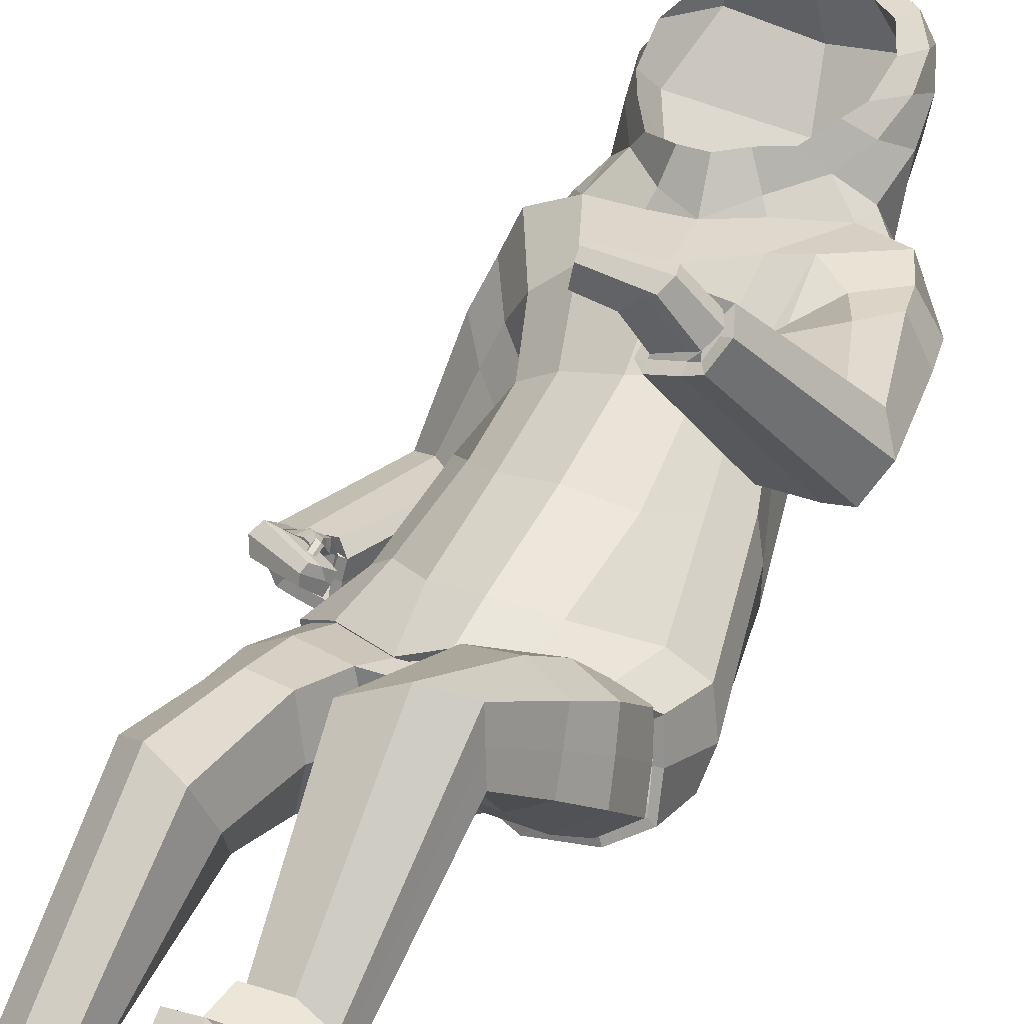
<metadata>
{"format":"obj","ext":"obj","renderer":"f3d","projection":"perspective","resolution":1024,"background":"white","views":[{"elev":36.0,"azim":31.2,"up":"+Z"}]}
</metadata>
<code>
o Cube.000
v 0.46 4.357 0.7788
v 1.422 4.741 0.6627
v 1.539 4.472 -0.04275
v 0.5724 4.354 -0.4657
v 1.038 4.652 0.7898
v 1.2 4.349 -0.2845
v 1.495 4.632 0.3171
v 1.418 5.389 3.285
v 1.358 5.554 3.281
v 1.341 5.241 3.173
v 1.24 5.241 3.063
v 1.153 5.566 3.265
v 0.9515 5.255 2.973
v 0.8858 5.561 3.175
v 0.9548 5.417 3.077
v 0.2414 10.38 2.503
v 0.31 9.191 1.937
v 0.4643 9.618 2.185
v -0.0903 8.608 2.508
v 0.04387 10.19 2.996
v 1.322 6.039 1.765
v 0.8515 5.263 2.94
v 1.195 6.477 2.183
v 0.821 5.575 3.136
v 1.42 5.333 3.26
v 1.355 5.488 3.312
v 1.348 5.229 3.103
v 0.8552 5.422 3.043
v 1.26 6.255 1.966
v 0.3637 9.092 2.634
v 0.4592 9.759 2.844
v 0.459 9.322 2.687
v 0.1968 8.766 2.524
v 0.2727 10.1 2.939
v 1.531 5.316 0.06444
v 1.462 5.161 -0.2912
v 1.081 5.371 0.6584
v 1.404 5.453 0.4301
v 0.5283 4.999 -0.4901
v 0.538 4.961 0.9395
v 0.973 4.852 -0.4506
v 0.7452 8.635 0.8581
v -0.01952 8.891 0.9202
v 0.7611 8.769 1.155
v 0.1287 9.311 1.316
v 1.253 8.389 1.01
v 1.469 8.028 1.126
v 1.193 6.514 0.2909
v 1.597 8.375 1.592
v 1.376 8.317 1.991
v 1.191 6.421 1.135
v 0.1578 8.412 2.105
v 1.185 8.683 2.028
v 0.6977 8.73 2.064
v 0.5466 5.948 1.197
v 0.9573 8.866 1.838
v 0.5097 6.212 -0.1971
v 1.278 7.689 1.126
v 1.082 7.86 2.079
v 0.4161 7.901 2.163
v 0.4833 8.223 0.5727
v 0.7547 8.005 2.209
v 1.4 5.937 1.758
v 0.9695 5.167 2.917
v 0.9063 8.025 0.7338
v 0.9679 7.429 0.8889
v 0.8278 7.41 1.891
v 0.4327 7.015 1.668
v 0.4072 7.403 0.3621
v 0.7675 7.311 0.516
v 0.8764 7.324 1.414
v 0.7526 7.068 1.801
v 0.9164 6.193 1.184
v 0.9379 6.202 -0.1712
v 1.293 8.714 1.567
v 1.029 8.868 1.521
v 1.519 7.872 2.075
v 1.227 6.47 0.6998
v 1.289 7.516 2.111
v 1.25 6.522 2.29
v 0.9184 5.667 3.221
v 1.52 5.316 3.291
v 1.41 5.54 3.385
v 1.414 5.151 3.075
v 1.256 5.153 3.008
v 1.152 5.583 3.365
v 0.9012 6.921 1.675
v 2.143 6.485 1.888
v 1.613 7.623 1.219
v 1.445 7.394 1.205
v 1.033 6.828 1.214
v 1.963 6.668 2.142
v 1.684 6.646 2.208
v 0.8513 7.031 2.097
v 1.752 7.875 1.656
v 2.003 6.245 1.607
v 1.806 6.11 1.654
v 1.267 6.181 1.982
v 0.5946 9.233 2.459
v 0.7508 9.549 2.264
v 0.4155 8.888 2.3
v 0.6468 9.67 2.628
v 0.5323 10.16 2.738
v 0.2648 10.53 2.82
v 0.4095 10.55 2.555
v 0.3458 10.5 2.155
v 0.104 10.75 2.231
v 0.2206 10.31 1.798
v 0.5417 10.13 2.022
v 0.6578 9.661 1.897
v 0.3803 9.646 1.569
v 0.7749 9.244 1.668
v 0.0467 9.604 1.401
v 0.01506 9.937 1.492
v -0.0594 10.3 1.645
v -0.1345 10.63 1.884
v 0.7078 9.048 2.05
v 0.0795 8.482 2.226
v -0.1891 10.9 2.241
v -0.2016 10.97 2.654
v -0.1251 10.69 2.91
v 0.6214 10.11 2.424
v 0.1288 10.84 2.633
v 0.3504 9.987 1.649
v 0.5211 9.414 1.466
v 0.07058 10.56 1.955
v 0.4425 4.379 0.7006
v 1.464 4.481 -0.004879
v 1.359 4.727 0.6079
v 0.7612 4.361 -0.2899
v 1.409 4.628 0.3085
v 1.022 4.647 0.7119
v 1.165 4.372 -0.2147
v 0.9017 7.904 0.7627
v 1.418 5.389 3.285
v 1.357 5.535 3.294
v 1.341 5.241 3.173
v 1.239 5.24 3.135
v 0.4959 5.181 3.705
v 0.9838 5.225 3.042
v 1.14 5.251 3.654
v 1.089 5.391 3.65
v 1.076 5.124 3.565
v 0.9993 5.123 3.525
v 0.9069 5.41 3.589
v 0.8072 5.123 3.353
v 0.7499 5.453 3.388
v 0.7678 5.296 3.364
v 0.4952 5.277 3.68
v 0.5062 5.096 3.63
v 0.4904 5.102 3.567
v 0.4542 5.296 3.581
v 0.4415 5.219 3.474
v 0.4552 5.11 3.403
v 0.4263 5.321 3.416
v 0.4408 5.216 3.41
v 1.01 5.402 3.109
v 1.092 5.502 3.336
v 1.006 5.527 3.225
v 0.9553 5.431 3.166
v 0.7955 5.459 3.387
v 0.7898 5.364 3.327
v 0.9216 5.433 3.522
v 1.026 5.498 3.366
v 0.9729 5.534 3.268
v 0.9225 5.482 3.214
v 0.8158 5.509 3.373
v 0.7964 5.455 3.31
v 0.8937 5.479 3.467
v 0.9718 5.533 3.369
v 0.9381 5.565 3.307
v 0.9035 5.533 3.259
v 0.8314 5.56 3.37
v 0.8222 5.538 3.322
v 0.8857 5.531 3.424
v 0.8538 5.63 3.379
v 0.826 5.653 3.342
v 0.833 5.653 3.322
v 0.8314 5.599 3.326
v 0.8481 5.621 3.318
v 0.8142 5.587 3.373
v 0.7281 5.548 3.304
v 0.7432 5.568 3.268
v 0.7728 5.585 3.26
v 0.761 5.513 3.245
v 0.7877 5.533 3.237
v 0.7437 5.501 3.284
v 1.074 1.132 0.2045
v 1.056 1.31 -0.1617
v 0.4978 1.045 0.314
v 0.6731 1.266 -0.1849
v 0.8125 1.07 0.3934
v 0.8794 1.341 -0.3096
v 1.071 0.9885 0.3417
v 1.127 1.255 -0.2376
v 0.7036 0.9514 0.6155
v 0.9061 1.349 -0.3608
v 0.372 1.282 -0.2779
v 0.3875 0.9677 0.5111
v 1.166 0.6951 0.0209
v 1.144 0.8347 -0.3841
v 0.7275 0.554 0.2251
v 1.004 0.8879 -0.5677
v 0.3712 0.8994 -0.4351
v 0.3464 0.6529 0.1765
v 0.7066 0.6229 0.9786
v 1.09 0.6318 0.7644
v 0.389 0.6142 0.9216
v 0.3964 0.4113 0.771
v 0.7114 0.3157 0.8249
v 1.114 0.4805 0.6148
v 1.094 1.39 0.3903
v 0.8233 1.359 0.5961
v 0.3929 1.357 0.5302
v 1.063 1.22 0.01196
v 0.4812 1.146 0.03045
v 1.094 1.124 0.03541
v 0.38 1.137 0.1192
v 1.154 0.7668 -0.1763
v 0.36 0.7901 -0.1206
v 0.8653 0.7404 -0.1515
v 1.354 4.282 1.059
v 1.075 1.141 0.1611
v 1.06 1.306 -0.1764
v 0.5017 1.082 0.2726
v 0.6717 1.232 -0.2367
v 0.8171 1.118 0.3449
v 0.8926 1.341 -0.3387
v 1.063 1.212 -0.0179
v 0.4805 1.132 -0.01542
v 0.4141 4.535 0.7312
v 0.4393 4.303 1.023
v 1.424 4.104 0.7683
v 1.483 3.923 0.4717
v 0.928 4.383 1.17
v 0.5731 3.896 0.06951
v 1.126 3.797 0.2022
v 0.4036 4.065 0.5137
v 1.467 4.439 0.02285
v 0.2884 2.629 1.784
v 1.243 3.835 1.328
v 1.24 2.849 1.304
v 0.6036 3.427 0.6082
v 0.4272 3.862 1.431
v 1.114 3.028 1.822
v 1.35 3.479 0.8183
v 0.4869 3.065 1.08
v 0.2886 2.828 1.372
v 1.18 2.933 1.558
v 0.9339 3.038 1.15
v 0.7241 2.841 1.942
v 1.343 4.807 0.6345
v 0.7724 4.252 -0.2343
v 1.407 4.628 0.3307
v 0.994 4.8 0.7426
v 1.174 4.289 -0.1719
v 0.8539 3.914 1.477
v 1.031 3.386 0.6493
v 1.299 3.657 1.071
v 0.4144 3.612 0.9732
v -0.3606 4.281 0.7226
v -1.324 4.598 0.4405
v -1.286 4.58 -0.371
v -0.2716 4.446 -0.614
v -0.9639 4.486 0.6449
v -0.906 4.499 -0.5692
v -1.325 4.606 0.03529
v -2.346 5.782 -0.05703
v -2.26 5.897 0.04258
v -2.256 5.665 -0.1935
v -2.113 5.692 -0.2812
v -2.077 5.829 0.1073
v -1.814 5.648 -0.2901
v -1.776 5.736 0.07721
v -1.827 5.708 -0.1037
v -1.107 10.04 2.682
v -0.8751 8.777 2.157
v -1.139 9.173 2.39
v -0.5607 8.361 2.511
v -1.009 9.957 3.027
v -1.584 7.082 -0.7207
v -1.71 5.636 -0.2908
v -1.538 7.088 -0.1402
v -1.702 5.742 0.07316
v -2.332 5.71 -0.1037
v -2.263 5.771 0.04594
v -2.228 5.699 -0.2763
v -1.723 5.694 -0.1084
v -1.556 7.094 -0.4393
v -1.089 8.722 2.593
v -1.316 9.432 2.801
v -1.222 8.946 2.646
v -0.8617 8.445 2.479
v -1.205 9.832 2.921
v -1.298 5.358 0.01711
v -1.154 5.315 -0.3656
v -0.9838 5.234 0.6846
v -1.254 5.376 0.4321
v -0.2398 5.074 -0.5256
v -0.481 4.879 0.921
v -0.651 5.015 -0.5325
v -0.9082 8.889 1.128
v -0.2917 8.911 1.074
v -1.028 8.78 1.394
v -0.597 9.243 1.375
v -1.379 8.836 1.074
v -1.589 8.646 0.754
v -1.08 6.708 -0.08395
v -1.898 8.43 1.214
v -1.825 8.002 1.364
v -1.228 6.421 0.7486
v -0.6849 8.151 2.041
v -1.688 8.132 1.754
v -1.236 8.213 1.963
v -0.5588 5.906 1.155
v -1.429 8.431 1.831
v -0.3185 6.225 -0.2169
v -1.383 8.442 0.49
v -1.542 7.632 1.082
v -0.8993 7.571 1.829
v -0.583 8.496 0.5585
v -1.279 7.524 1.49
v -1.673 7.035 -0.8063
v -1.826 5.623 -0.3945
v -0.9667 8.614 0.5772
v -1.022 8.119 0.2232
v -1.193 7.4 0.7983
v -0.6637 6.915 1.37
v -0.39 7.547 0.1727
v -0.7503 7.713 0.07585
v -1.083 7.763 0.4302
v -1.034 6.948 1.13
v -0.9443 6.157 0.9592
v -0.7308 6.283 -0.2895
v -1.64 8.534 1.544
v -1.397 8.631 1.653
v -1.951 7.778 0.9612
v -1.188 6.582 0.2925
v -1.701 7.538 0.6738
v -1.615 7.072 -0.04903
v -1.811 5.81 0.1787
v -2.437 5.715 -0.1074
v -2.33 5.787 0.1255
v -2.292 5.681 -0.3585
v -2.123 5.664 -0.3825
v -2.082 5.745 0.18
v -1.148 7.533 0.06513
v -2.332 7.558 -0.4915
v -1.721 8.432 0.3931
v -1.539 8.295 0.2103
v -1.112 7.905 -0.23
v -2.225 7.444 -0.1979
v -1.976 7.347 -0.09648
v -1.238 7.203 0.3401
v -2.024 8.204 0.7545
v -2.133 7.565 -0.7811
v -1.986 7.361 -0.8264
v -1.564 7.054 -0.4922
v -1.289 8.901 2.382
v -1.44 9.282 2.158
v -1.036 8.538 2.254
v -1.438 9.375 2.527
v -1.423 9.932 2.622
v -1.237 10.36 2.727
v -1.327 10.4 2.395
v -1.177 10.38 1.993
v -0.9966 10.67 2.114
v -0.9527 10.22 1.673
v -1.277 9.972 1.896
v -1.284 9.457 1.835
v -0.9453 9.519 1.558
v -1.267 8.998 1.739
v -0.5865 9.542 1.424
v -0.6325 9.884 1.447
v -0.6486 10.25 1.582
v -0.6751 10.59 1.826
v -1.275 8.684 2.027
v -0.6437 8.253 2.185
v -0.7376 10.86 2.183
v -0.8217 10.92 2.588
v -0.9048 10.59 2.868
v -1.435 9.903 2.286
v -1.118 10.75 2.5
v -0.9917 9.871 1.575
v -1.014 9.272 1.513
v -0.8784 10.49 1.854
v -0.3325 4.308 0.6467
v -1.222 4.568 -0.3153
v -1.252 4.597 0.3954
v -0.4849 4.447 -0.4766
v -1.24 4.598 0.04502
v -0.9339 4.497 0.5668
v -0.8888 4.491 -0.4867
v -0.9228 8.746 0.6296
v 0.1476 4.577 -0.5435
v 0.03991 4.383 0.8885
v -0.4129 10.38 2.407
v -0.2542 9.426 1.686
v -0.3004 9.992 1.823
v -0.318 8.43 2.482
v -0.4989 10.22 3.069
v 0.142 5.048 -0.537
v 0.02301 4.827 1.034
v -0.1236 8.694 0.8458
v -0.2537 8.147 2.095
v -0.01383 5.832 1.303
v 0.09003 6.18 -0.1519
v -0.2076 7.596 2.018
v -0.06637 8.259 0.5493
v -0.1006 6.851 1.57
v 0.007751 7.388 0.3012
v -0.2641 9.551 1.345
v -0.3614 10.38 1.605
v -0.4729 11 2.22
v -0.533 10.73 3.003
v -0.3096 9.937 1.438
v -0.4177 10.77 1.859
v -0.2173 9.197 1.173
v -0.5202 11.01 2.657
v 0.04521 4.41 0.8122
v 0.1412 4.552 -0.4629
v -2.346 5.782 -0.05703
v -2.261 5.899 0.05732
v -2.256 5.665 -0.1935
v -2.156 5.636 -0.1844
v -1.707 5.156 0.3192
v -1.921 5.57 -0.1704
v -2.323 5.419 0.265
v -2.25 5.511 0.3544
v -2.25 5.32 0.1493
v -2.171 5.329 0.1276
v -2.077 5.479 0.3637
v -1.958 5.399 0.01192
v -1.876 5.563 0.2499
v -1.916 5.484 0.123
v -1.691 5.242 0.3666
v -1.713 5.148 0.2057
v -1.685 5.191 0.1648
v -1.631 5.313 0.3103
v -1.607 5.326 0.1812
v -1.62 5.298 0.05435
v -1.571 5.435 0.2104
v -1.595 5.366 0.1324
v -1.825 5.78 0.05736
v -2.05 5.759 0.2004
v -1.834 5.744 0.2123
v -1.827 5.707 0.09934
v -1.919 5.541 0.238
v -1.924 5.509 0.1238
v -2.075 5.528 0.3185
v -1.982 5.7 0.2645
v -1.841 5.687 0.241
v -1.82 5.658 0.1583
v -1.901 5.526 0.249
v -1.882 5.521 0.1644
v -2.009 5.539 0.2993
v -1.912 5.644 0.2985
v -1.832 5.638 0.279
v -1.809 5.62 0.2186
v -1.846 5.508 0.2835
v -1.83 5.527 0.2305
v -1.928 5.539 0.3075
v -1.815 5.528 0.352
v -1.765 5.517 0.3354
v -1.75 5.527 0.3061
v -1.794 5.477 0.2866
v -1.774 5.501 0.2734
v -1.83 5.474 0.3239
v -1.8 5.365 0.3187
v -1.764 5.372 0.2936
v -1.752 5.398 0.2762
v -1.793 5.348 0.2448
v -1.778 5.375 0.2309
v -1.824 5.345 0.2767
v -1.07 0.5129 -0.4412
v -1.036 0.663 -0.8096
v -0.4933 0.4483 -0.3301
v -0.657 0.5887 -0.838
v -0.8087 0.4857 -0.2568
v -0.8552 0.6629 -0.965
v -1.067 0.3969 -0.2978
v -1.1 0.6034 -0.8845
v -0.7049 0.4283 -0.02471
v -0.8799 0.6679 -1.016
v -0.357 0.5867 -0.9354
v -0.387 0.4201 -0.124
v -1.158 0.05105 -0.5664
v -1.13 0.1635 -0.9898
v -0.7232 -0.04685 -0.3161
v -0.9868 0.2085 -1.176
v -0.3608 0.2137 -1.041
v -0.3408 0.03624 -0.3827
v -0.7153 0.1921 0.4027
v -1.095 0.1516 0.1854
v -0.3968 0.171 0.3549
v -0.4022 -0.06078 0.2543
v -0.7184 -0.142 0.3228
v -1.116 -0.03351 0.07284
v -1.09 0.8025 -0.3339
v -0.8225 0.8164 -0.1273
v -0.3913 0.8027 -0.188
v -1.055 0.5821 -0.6263
v -0.4723 0.4957 -0.6166
v -1.086 0.4887 -0.5911
v -0.3723 0.5017 -0.5301
v -1.145 0.1035 -0.7737
v -0.3508 0.125 -0.712
v -0.8563 0.07563 -0.7426
v -1.371 4.006 0.5809
v -1.07 0.5117 -0.443
v -1.034 0.6715 -0.8108
v -0.4933 0.4483 -0.3301
v -0.6566 0.5907 -0.8381
v -0.8088 0.4853 -0.2572
v -0.8503 0.6888 -0.9623
v -1.055 0.5824 -0.6289
v -0.4723 0.4956 -0.6166
v -0.3391 4.368 0.6825
v -0.4615 3.967 0.8146
v -1.369 3.959 0.2361
v -1.353 3.91 -0.1125
v -0.983 4.017 0.825
v -0.3756 3.921 -0.2636
v -0.9416 3.86 -0.3219
v -0.3124 3.91 0.2548
v -1.225 4.553 -0.3087
v -0.5536 2.23 1.002
v -1.332 3.482 0.6715
v -1.323 2.565 0.2405
v -0.5312 3.321 -0.01512
v -0.5623 3.422 0.9451
v -1.336 2.566 0.8483
v -1.312 3.359 0.05117
v -0.5257 2.595 0.1881
v -0.4308 2.389 0.5614
v -1.332 2.563 0.541
v -0.9734 2.64 0.1385
v -1.002 2.391 1.061
v -1.253 4.65 0.4129
v -0.4959 4.383 -0.4602
v -1.242 4.605 0.05345
v -0.9366 4.578 0.5965
v -0.8959 4.45 -0.4762
v -0.9897 3.474 0.919
v -0.9562 3.31 -0.08855
v -1.324 3.421 0.3599
v -0.4389 3.341 0.4382
v 0.1321 4.139 -0.3668
v 0.08708 4.143 0.1659
v 0.03871 4.124 0.7277
v 0.03446 4.5 0.8137
v 0.1429 4.49 -0.4514
f 2 5 132 129
f 395 4 130 421
f 1 396 420 127
f 3 7 131 128
f 6 3 128 133
f 5 1 127 132
f 4 6 133 130
f 7 2 129 131
f 16 397 399 18
f 17 18 399 398
f 17 398 400 19
f 12 9 26
f 10 11 27
f 9 8 25 26
f 13 15 28 22
f 8 10 27 25
f 15 14 24 28
f 14 12 24
f 29 21 22 28
f 23 29 28 24
f 35 38 2 7
f 24 12 86 81
f 12 26 83 86
f 27 11 85 84
f 26 25 82 83
f 21 29 98 63
f 23 24 81 80
f 29 23 80 98
f 16 20 401 397
f 16 31 34 20
f 16 18 32 31
f 17 30 32 18
f 17 19 33 30
f 22 21 63 64
f 25 27 84 82
f 40 403 396 1
f 402 39 4 395
f 37 40 1 5
f 41 36 3 6
f 39 41 6 4
f 38 37 5 2
f 36 35 7 3
f 65 46 47 58 134
f 96 88 82 84
f 60 54 52 405 408
f 62 53 54 60
f 75 76 56 54 53
f 409 404 42 61
f 411 409 61 69
f 72 62 60 68
f 68 60 408 410
f 65 134 58 66
f 74 70 66 48
f 78 71 67 51
f 55 68 410 406
f 73 72 68 55
f 407 411 69 57
f 51 67 72 73
f 57 69 70 74
f 69 61 65 70
f 67 62 72
f 49 75 53 50
f 59 50 53 62
f 61 42 46 65
f 47 46 75 49
f 48 66 71 78
f 92 93 86 83
f 46 42 76 75
f 93 80 81 86
f 97 96 84 85
f 63 97 85 64
f 88 92 83 82
f 95 77 92 88
f 94 87 98 80
f 91 90 97 63
f 90 89 96 97
f 79 94 80 93
f 77 79 93 92
f 87 91 63 98
f 89 95 88 96
f 47 49 95 89
f 71 66 91 87
f 50 59 79 77
f 59 67 94 79
f 58 47 89 90
f 66 58 90 91
f 67 71 87 94
f 49 50 77 95
f 36 48 78 35
f 39 57 74 41
f 38 51 73 37
f 402 407 57 39
f 37 73 55 40
f 40 55 406 403
f 35 78 51 38
f 41 74 48 36
f 76 42 44
f 99 100 122 102
f 99 101 117 100
f 99 30 33 101
f 99 102 32 30
f 103 102 122 105
f 103 31 32 102
f 103 104 34 31
f 103 105 123 104
f 106 105 122 109
f 106 107 123 105
f 106 108 126 107
f 106 109 124 108
f 110 109 122 100
f 110 111 124 109
f 110 112 125 111
f 110 100 117 112
f 113 412 416 114
f 113 45 418 412
f 113 111 125 45
f 113 114 124 111
f 115 114 416 413
f 115 108 124 114
f 115 116 126 108
f 115 413 417 116
f 118 19 400 405
f 118 101 33 19
f 119 414 419 120
f 119 116 417 414
f 119 107 126 116
f 119 120 123 107
f 121 120 419 415
f 121 104 123 120
f 121 20 34 104
f 118 405 52
f 101 118 52 54
f 101 54 117
f 117 54 56
f 112 117 56 76
f 125 112 76 44
f 45 125 44 42
f 45 42 43
f 418 45 43 404
f 121 415 401 20
f 43 42 404
f 70 65 66
f 67 59 62
f 11 13 64 85
f 13 22 64
f 135 136 142 141
f 136 12 145 142
f 140 138 144 146
f 144 143 150 151
f 145 147 155 152
f 143 141 139 150
f 148 146 154 156
f 15 140 146 148
f 137 135 141 143
f 138 137 143 144
f 153 139 149 152
f 156 153 152 155
f 154 151 153 156
f 151 150 139 153
f 147 148 156 155
f 146 144 151 154
f 142 145 152 149
f 141 142 149 139
f 157 148 162 160
f 148 147 161 162
f 15 148 157
f 14 15 157
f 161 163 169 167
f 163 158 164 169
f 14 157 160 159
f 145 12 158 163
f 147 145 163 161
f 12 14 159 158
f 166 168 174 172
f 168 167 173 174
f 158 159 165 164
f 162 161 167 168
f 160 162 168 166
f 159 160 166 165
f 173 175 181 179
f 175 170 176 181
f 165 166 172 171
f 169 164 170 175
f 167 169 175 173
f 164 165 171 170
f 178 180 186 184
f 180 179 185 186
f 170 171 177 176
f 174 173 179 180
f 172 174 180 178
f 171 172 178 177
f 183 184 186 185
f 182 183 185 187
f 177 178 184 183
f 181 176 182 187
f 179 181 187 185
f 176 177 183 182
f 191 193 197 198
f 193 189 195 197
f 198 197 203 204
f 194 196 206 207
f 215 188 194 217
f 192 190 199 196
f 216 191 198 218
f 188 192 196 194
f 221 219 200 202
f 220 221 202 205
f 217 194 200 219
f 197 195 201 203
f 218 198 204 220
f 205 202 210 209
f 206 208 209 210
f 207 206 210 211
f 199 205 209 208
f 196 199 208 206
f 202 200 211 210
f 200 194 207 211
f 199 196 194 212 213 214
f 199 218 220 205
f 195 217 219 201
f 204 203 221 220
f 203 201 219 221
f 190 216 218 199
f 189 215 217 195
f 256 239 234 237
f 255 231 232 235
f 549 238 232 550
f 552 253 236 548
f 231 551 550 232
f 254 252 222 233
f 251 240 225 227
f 250 242 224 228
f 249 245 223 229
f 248 247 226 230
f 260 243 247 248
f 259 241 245 249
f 258 246 242 250
f 257 244 240 251
f 235 232 244 257
f 237 234 246 258
f 233 222 241 259
f 238 236 243 260
f 236 237 258 243
f 222 235 257 241
f 241 257 251 245
f 243 258 250 247
f 247 250 228 226
f 245 251 227 223
f 252 255 235 222
f 253 256 237 236
f 232 238 260 244
f 234 233 259 246
f 246 259 249 242
f 244 260 248 240
f 240 248 230 225
f 242 249 229 224
f 239 254 233 234
f 548 236 238 549
f 262 389 392 265
f 395 421 390 264
f 261 387 420 396
f 263 388 391 267
f 266 393 388 263
f 265 392 387 261
f 264 390 393 266
f 267 391 389 262
f 276 278 399 397
f 277 398 399 278
f 277 279 400 398
f 272 286 269
f 270 287 271
f 269 286 285 268
f 273 282 288 275
f 268 285 287 270
f 275 288 284 274
f 274 284 272
f 289 288 282 281
f 283 284 288 289
f 295 267 262 298
f 284 341 346 272
f 272 346 343 286
f 287 344 345 271
f 286 343 342 285
f 281 323 358 289
f 283 340 341 284
f 289 358 340 283
f 276 397 401 280
f 276 280 294 291
f 276 291 292 278
f 277 278 292 290
f 277 290 293 279
f 282 324 323 281
f 285 342 344 287
f 300 261 396 403
f 402 395 264 299
f 297 265 261 300
f 301 266 263 296
f 299 264 266 301
f 298 262 265 297
f 296 263 267 295
f 325 394 318 307 306
f 356 344 342 348
f 320 408 405 312 314
f 322 320 314 313
f 335 313 314 316 336
f 409 321 302 404
f 411 329 321 409
f 332 328 320 322
f 328 410 408 320
f 325 326 318 394
f 334 308 326 330
f 338 311 327 331
f 315 406 410 328
f 333 315 328 332
f 407 317 329 411
f 311 333 332 327
f 317 334 330 329
f 329 330 325 321
f 327 332 322
f 309 310 313 335
f 319 322 313 310
f 321 325 306 302
f 307 309 335 306
f 308 338 331 326
f 352 343 346 353
f 306 335 336 302
f 353 346 341 340
f 357 345 344 356
f 323 324 345 357
f 348 342 343 352
f 355 348 352 337
f 354 340 358 347
f 351 323 357 350
f 350 357 356 349
f 339 353 340 354
f 337 352 353 339
f 347 358 323 351
f 349 356 348 355
f 307 349 355 309
f 331 347 351 326
f 310 337 339 319
f 319 339 354 327
f 318 350 349 307
f 326 351 350 318
f 327 354 347 331
f 309 355 337 310
f 296 295 338 308
f 299 301 334 317
f 298 297 333 311
f 402 299 317 407
f 297 300 315 333
f 300 403 406 315
f 295 298 311 338
f 301 296 308 334
f 336 304 302
f 359 362 382 360
f 359 360 377 361
f 359 361 293 290
f 359 290 292 362
f 363 365 382 362
f 363 362 292 291
f 363 291 294 364
f 363 364 383 365
f 366 369 382 365
f 366 365 383 367
f 366 367 386 368
f 366 368 384 369
f 370 360 382 369
f 370 369 384 371
f 370 371 385 372
f 370 372 377 360
f 373 374 416 412
f 373 412 418 305
f 373 305 385 371
f 373 371 384 374
f 375 413 416 374
f 375 374 384 368
f 375 368 386 376
f 375 376 417 413
f 378 405 400 279
f 378 279 293 361
f 379 380 419 414
f 379 414 417 376
f 379 376 386 367
f 379 367 383 380
f 381 415 419 380
f 381 380 383 364
f 381 364 294 280
f 378 312 405
f 361 314 312 378
f 361 377 314
f 377 316 314
f 372 336 316 377
f 385 304 336 372
f 305 302 304 385
f 305 303 302
f 418 404 303 305
f 381 280 401 415
f 303 404 302
f 330 326 325
f 327 322 319
f 271 345 324 273
f 273 324 282
f 422 428 429 423
f 423 429 432 272
f 427 433 431 425
f 431 438 437 430
f 432 439 442 434
f 430 437 426 428
f 435 443 441 433
f 275 435 433 427
f 424 430 428 422
f 425 431 430 424
f 440 439 436 426
f 443 442 439 440
f 441 443 440 438
f 438 440 426 437
f 434 442 443 435
f 433 441 438 431
f 429 436 439 432
f 428 426 436 429
f 444 447 449 435
f 435 449 448 434
f 275 444 435
f 274 444 275
f 448 454 456 450
f 450 456 451 445
f 274 446 447 444
f 432 450 445 272
f 434 448 450 432
f 272 445 446 274
f 453 459 461 455
f 455 461 460 454
f 445 451 452 446
f 449 455 454 448
f 447 453 455 449
f 446 452 453 447
f 460 466 468 462
f 462 468 463 457
f 452 458 459 453
f 456 462 457 451
f 454 460 462 456
f 451 457 458 452
f 465 471 473 467
f 467 473 472 466
f 457 463 464 458
f 461 467 466 460
f 459 465 467 461
f 458 464 465 459
f 470 472 473 471
f 469 474 472 470
f 464 470 471 465
f 468 474 469 463
f 466 472 474 468
f 463 469 470 464
f 478 485 484 480
f 480 484 482 476
f 485 491 490 484
f 481 494 493 483
f 502 504 481 475
f 479 483 486 477
f 503 505 485 478
f 475 481 483 479
f 508 489 487 506
f 507 492 489 508
f 504 506 487 481
f 484 490 488 482
f 505 507 491 485
f 492 496 497 489
f 493 497 496 495
f 494 498 497 493
f 486 495 496 492
f 483 493 495 486
f 489 497 498 487
f 487 498 494 481
f 486 501 500 499 481 483
f 486 492 507 505
f 482 488 506 504
f 491 507 508 490
f 490 508 506 488
f 477 486 505 503
f 476 482 504 502
f 543 524 521 526
f 542 522 519 518
f 549 550 519 525
f 552 548 523 540
f 518 519 550 551
f 541 520 509 539
f 538 514 512 527
f 537 515 511 529
f 536 516 510 532
f 535 517 513 534
f 547 535 534 530
f 546 536 532 528
f 545 537 529 533
f 544 538 527 531
f 522 544 531 519
f 524 545 533 521
f 520 546 528 509
f 525 547 530 523
f 523 530 545 524
f 509 528 544 522
f 528 532 538 544
f 530 534 537 545
f 534 513 515 537
f 532 510 514 538
f 539 509 522 542
f 540 523 524 543
f 519 531 547 525
f 521 533 546 520
f 533 529 536 546
f 531 527 535 547
f 527 512 517 535
f 529 511 516 536
f 526 521 520 541
f 548 549 525 523

</code>
